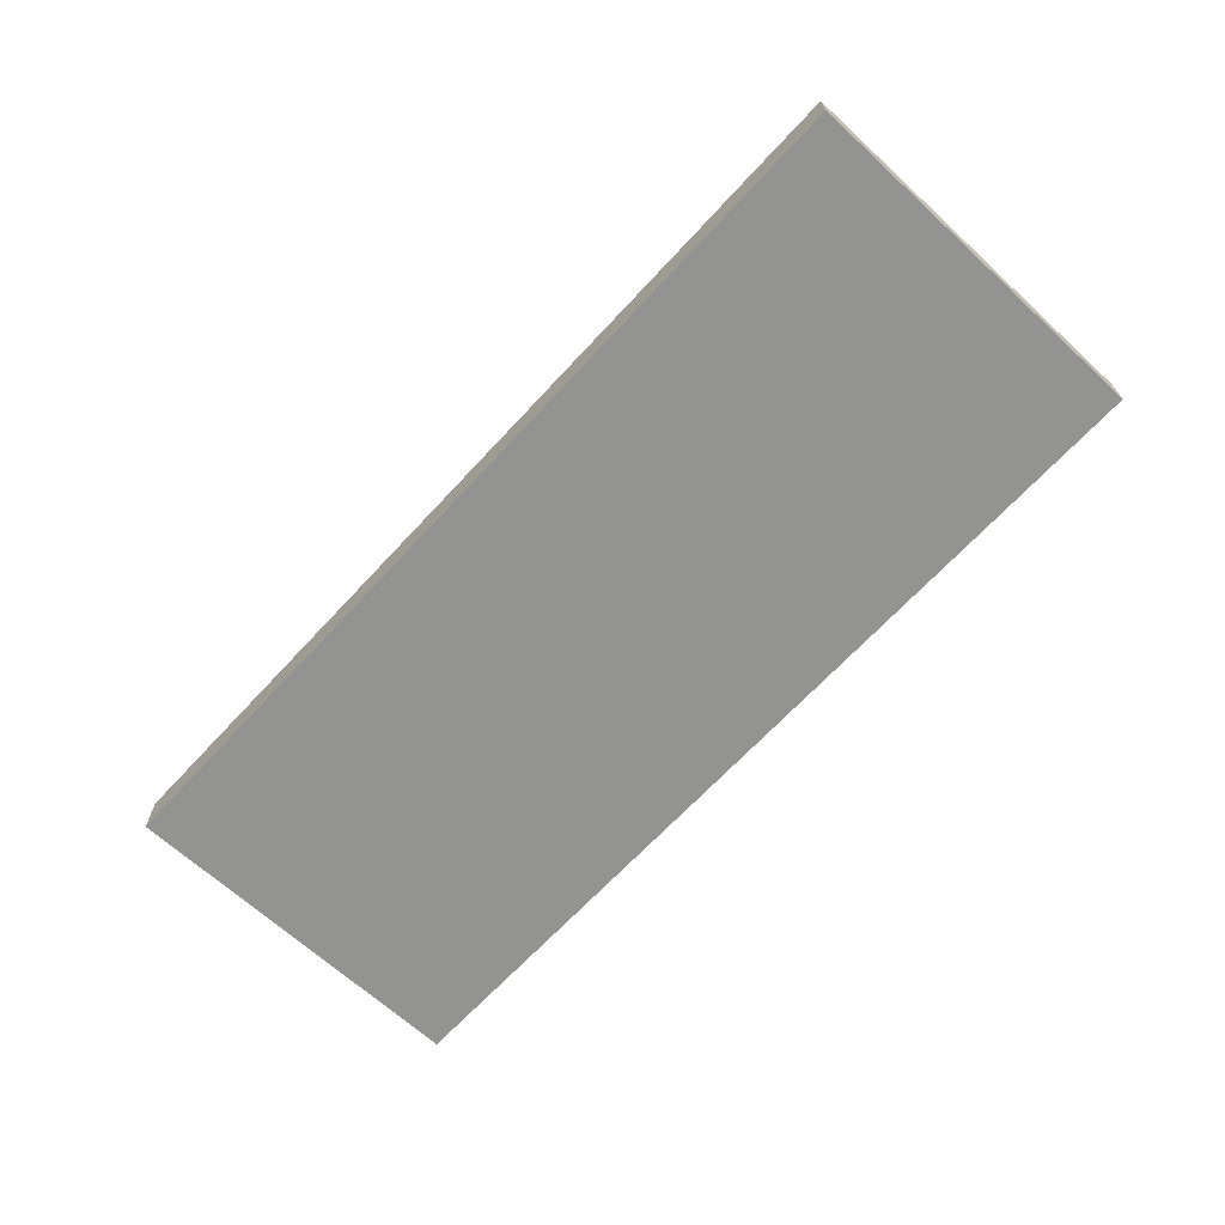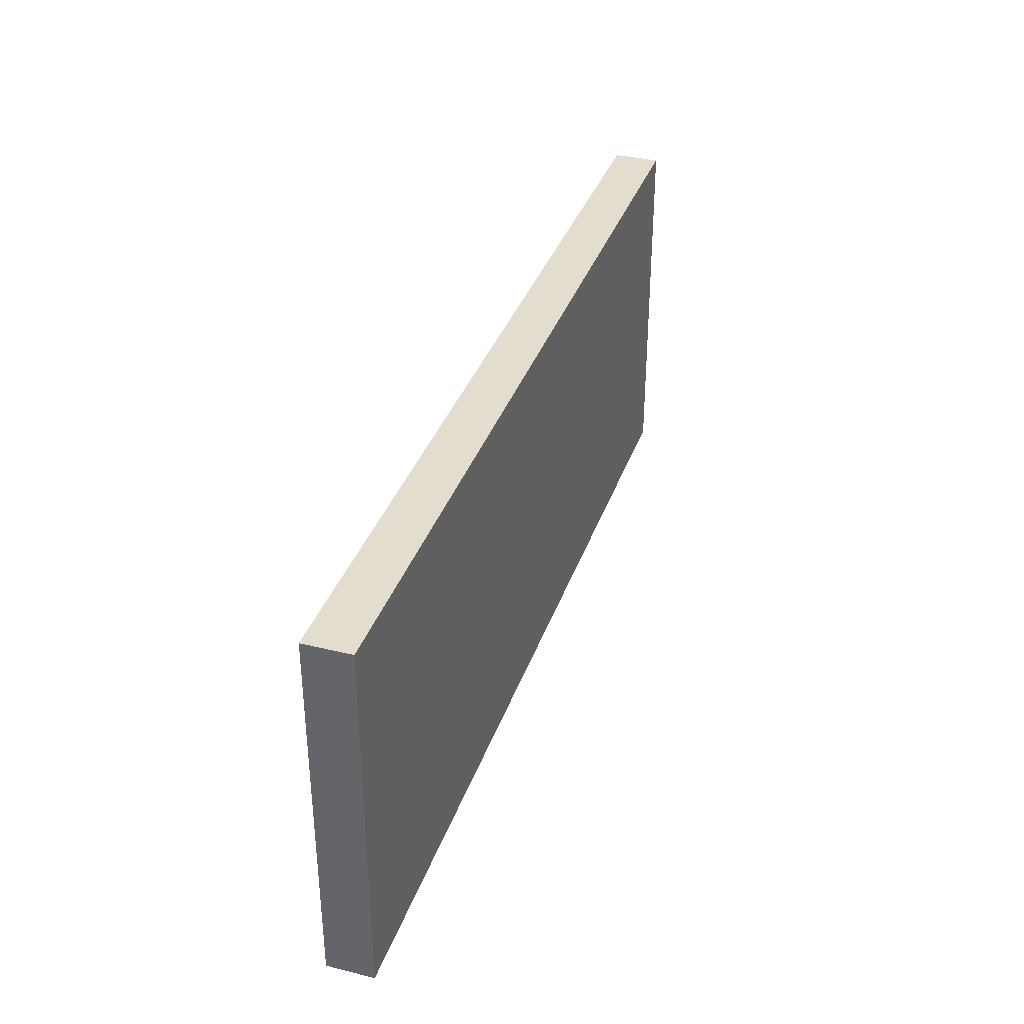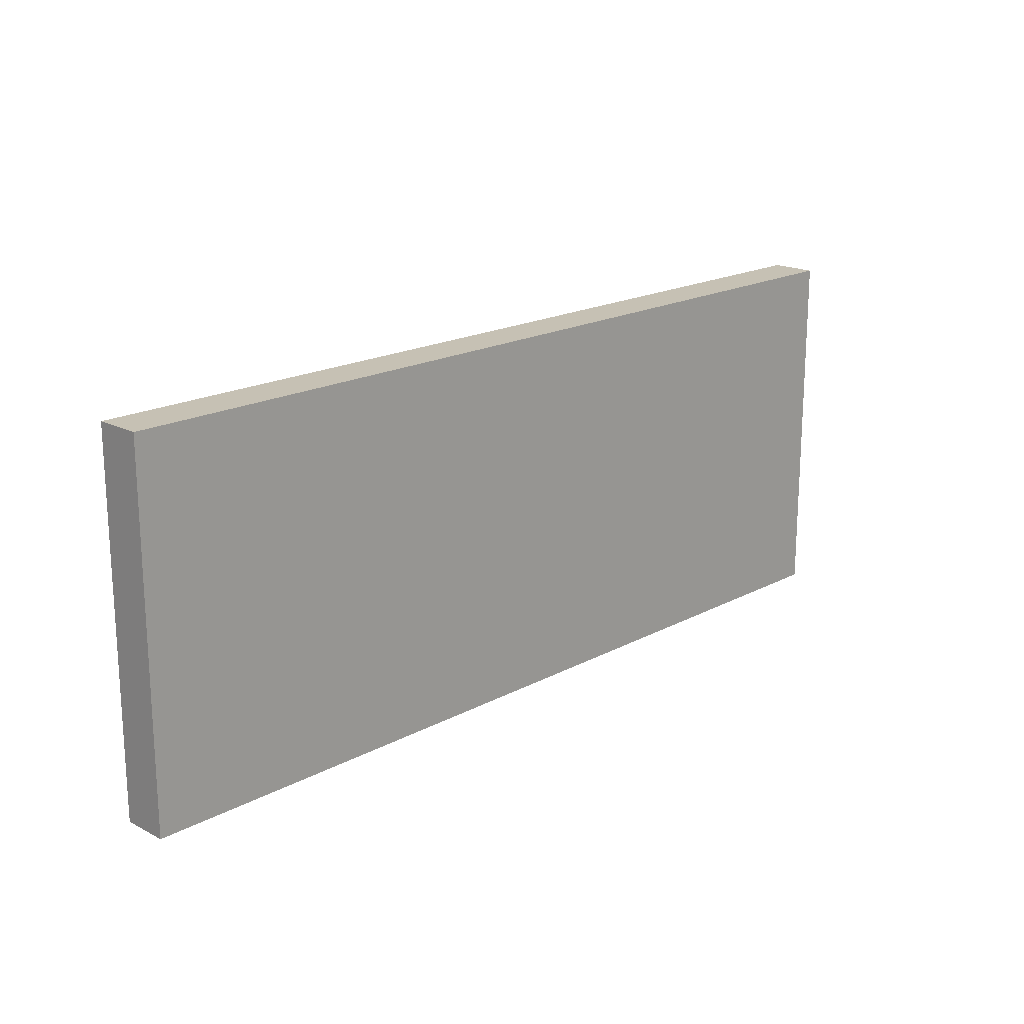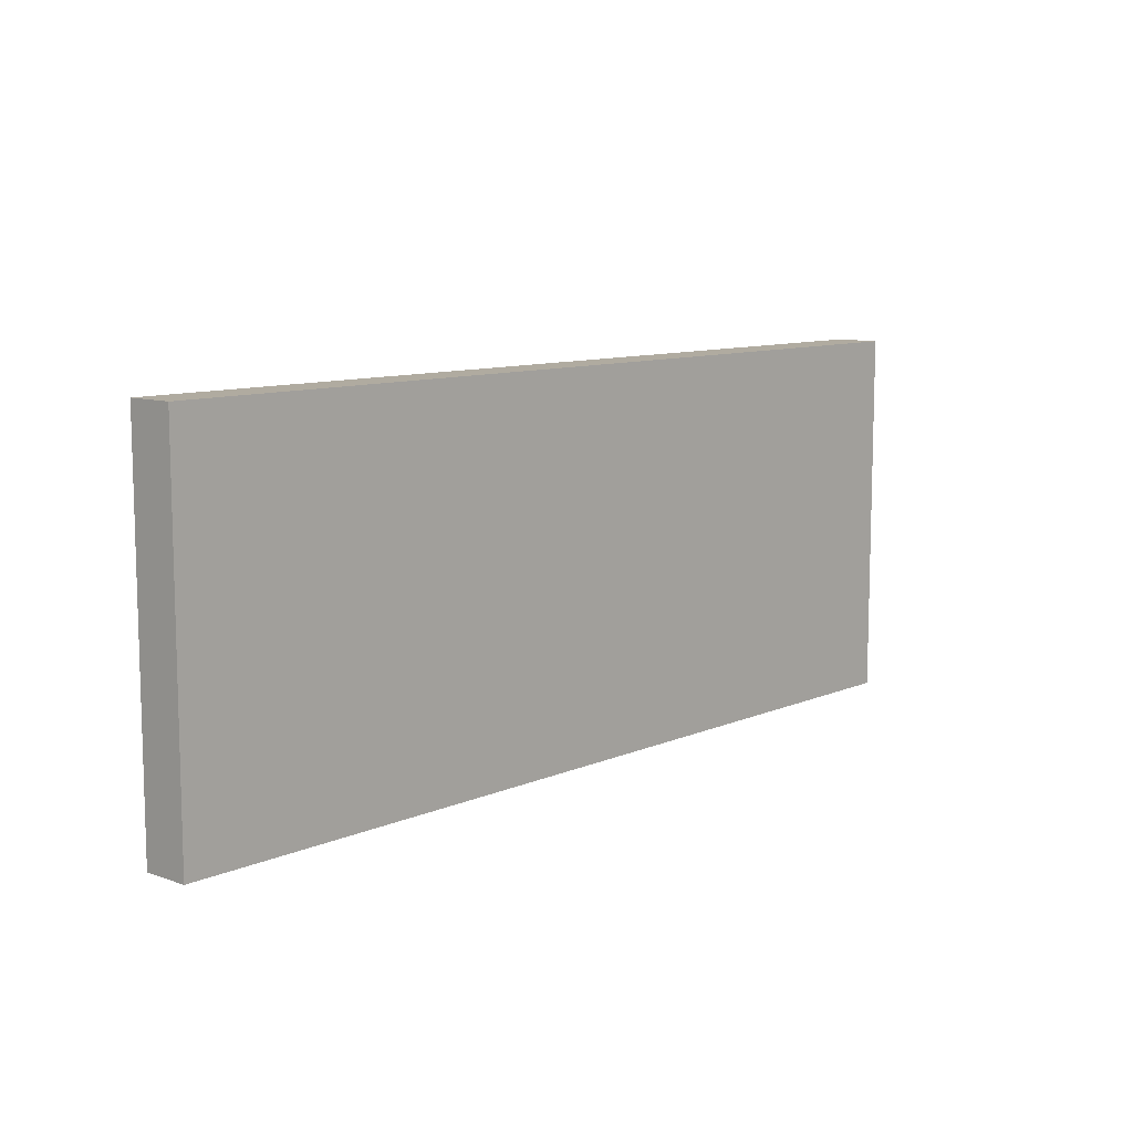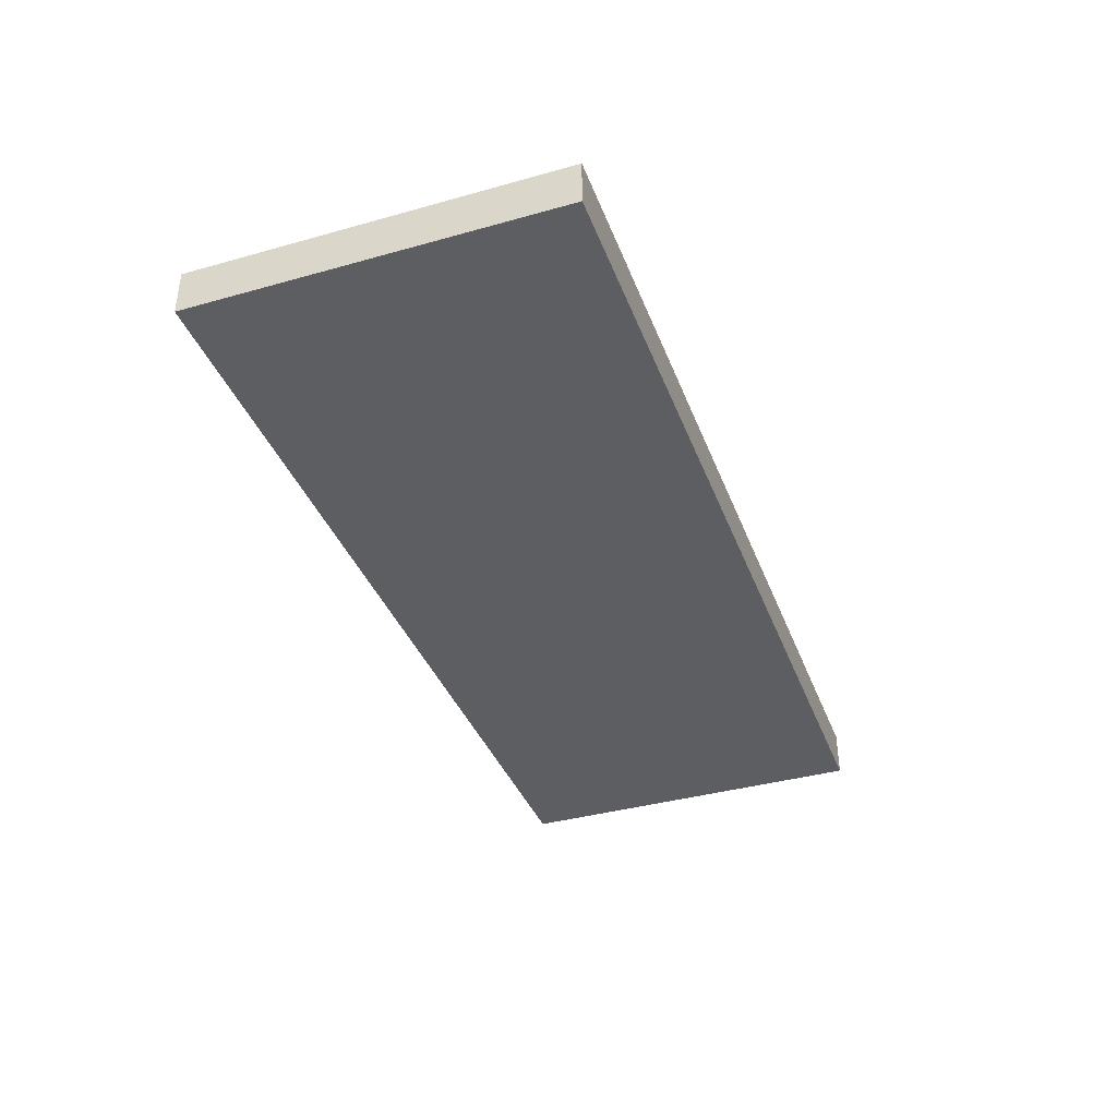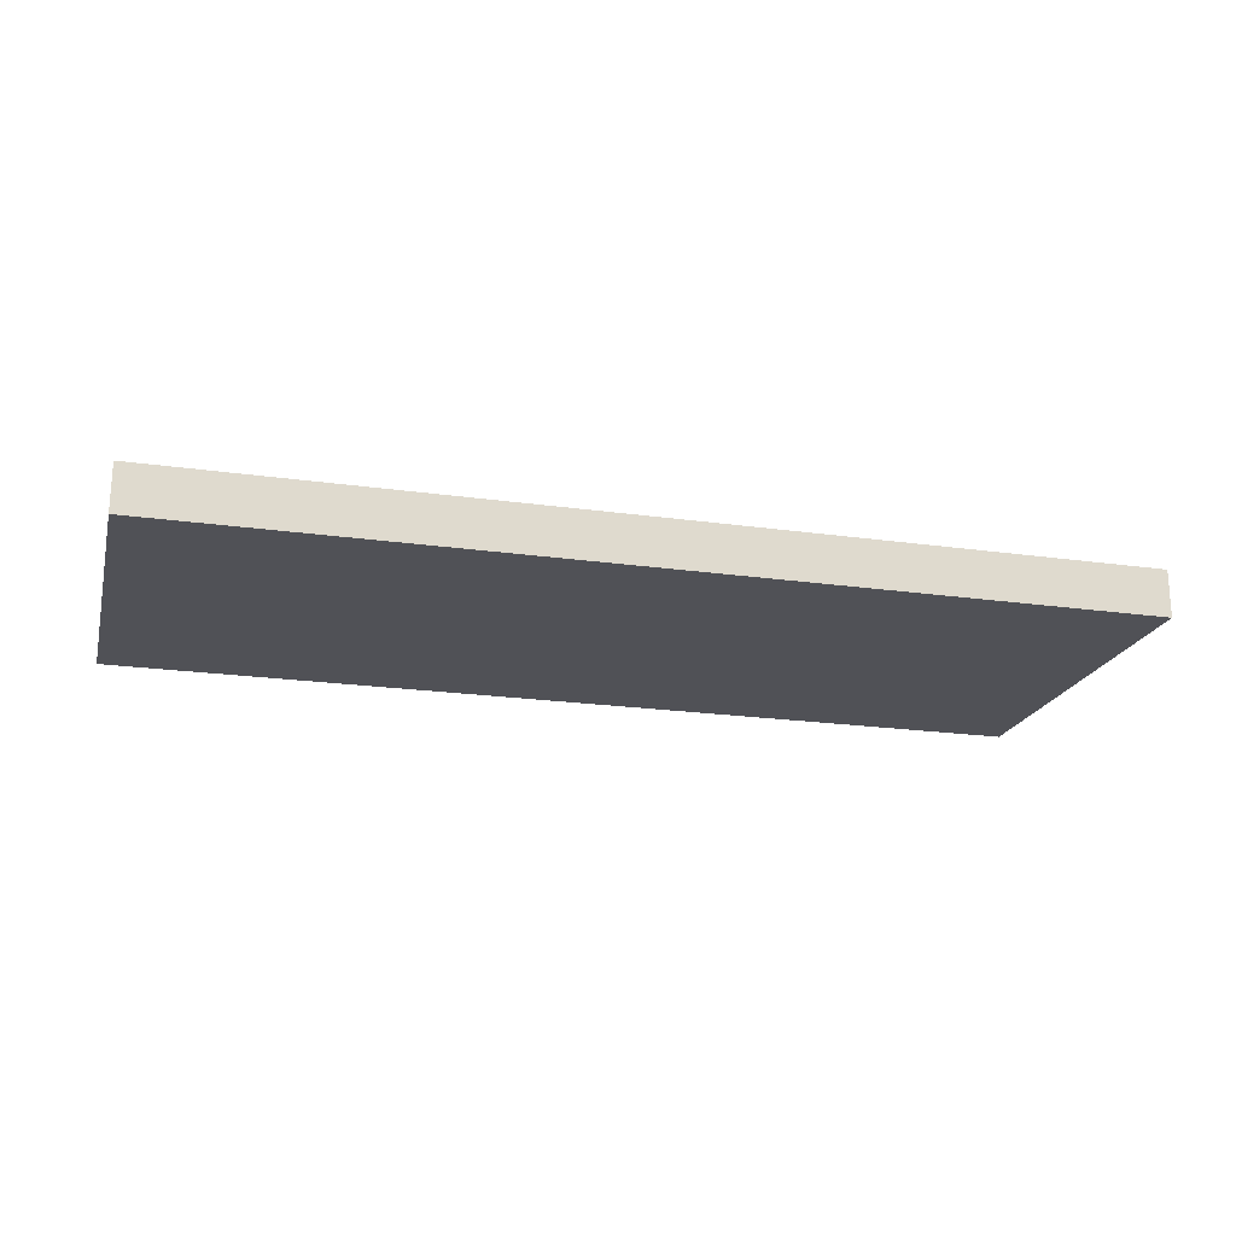
<metadata>
{"format":"obj","ext":"obj","renderer":"f3d","projection":"perspective","resolution":1024,"background":"white","views":[{"elev":-66.7,"azim":47.3,"up":"+Z"},{"elev":35.6,"azim":-72.0,"up":"+Y"},{"elev":18.6,"azim":134.4,"up":"+Y"},{"elev":9.8,"azim":132.0,"up":"+Y"},{"elev":-38.0,"azim":109.6,"up":"+Z"},{"elev":-20.5,"azim":165.4,"up":"+Z"}]}
</metadata>
<code>
o Gage_Pointer_Cube.006
v 0 -0.5 0.875
v 0 0.5 0.875
v 0 -0.5 0.75
v 0 0.5 0.75
v 2.5 -0.5 0.875
v 2.5 0.5 0.875
v 2.5 -0.5 0.75
v 2.5 0.5 0.75
v 0.5 -0.5 0.75
v 0.5 0.5 0.75
v 0.5 -0.5 0.875
v 0.5 0.5 0.875
v 1.5 0.5 0.75
v 1.5 -0.5 0.875
v 1.5 -0.5 0.75
v 1.5 0.5 0.875
f 8 13 16 6
f 15 13 8 7
f 15 7 5 14
f 5 6 16 14
f 7 8 6 5
f 15 14 11 9
f 10 12 16 13
f 14 16 12 11
f 9 10 13 15
f 11 12 2 1
f 2 4 3 1
f 3 4 10 9
f 10 4 2 12
f 9 11 1 3

</code>
